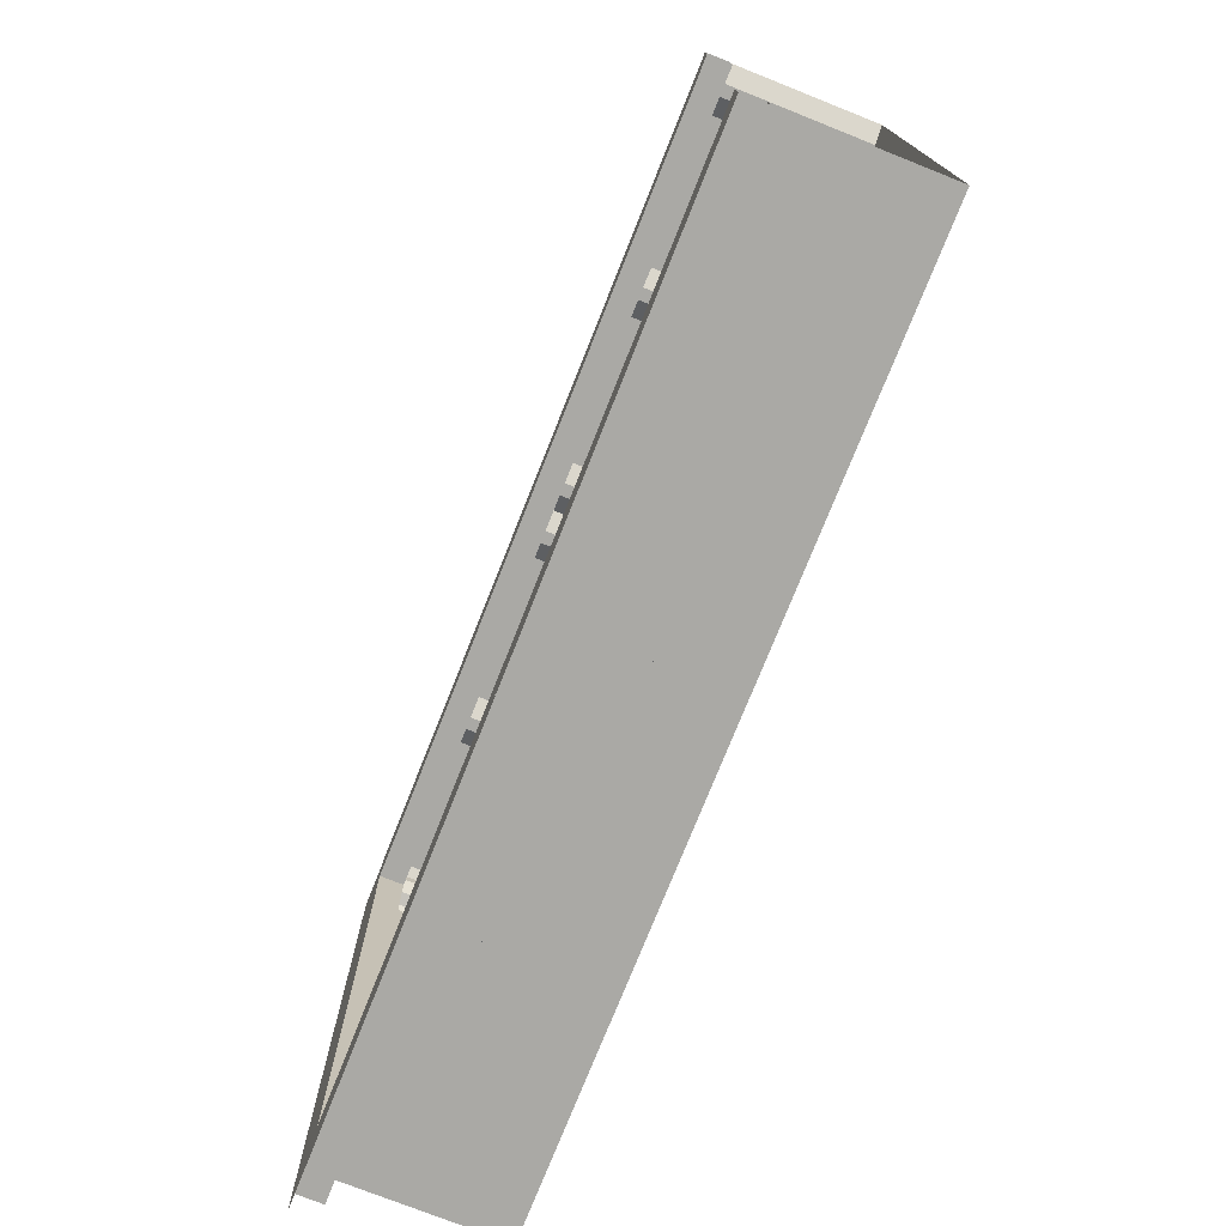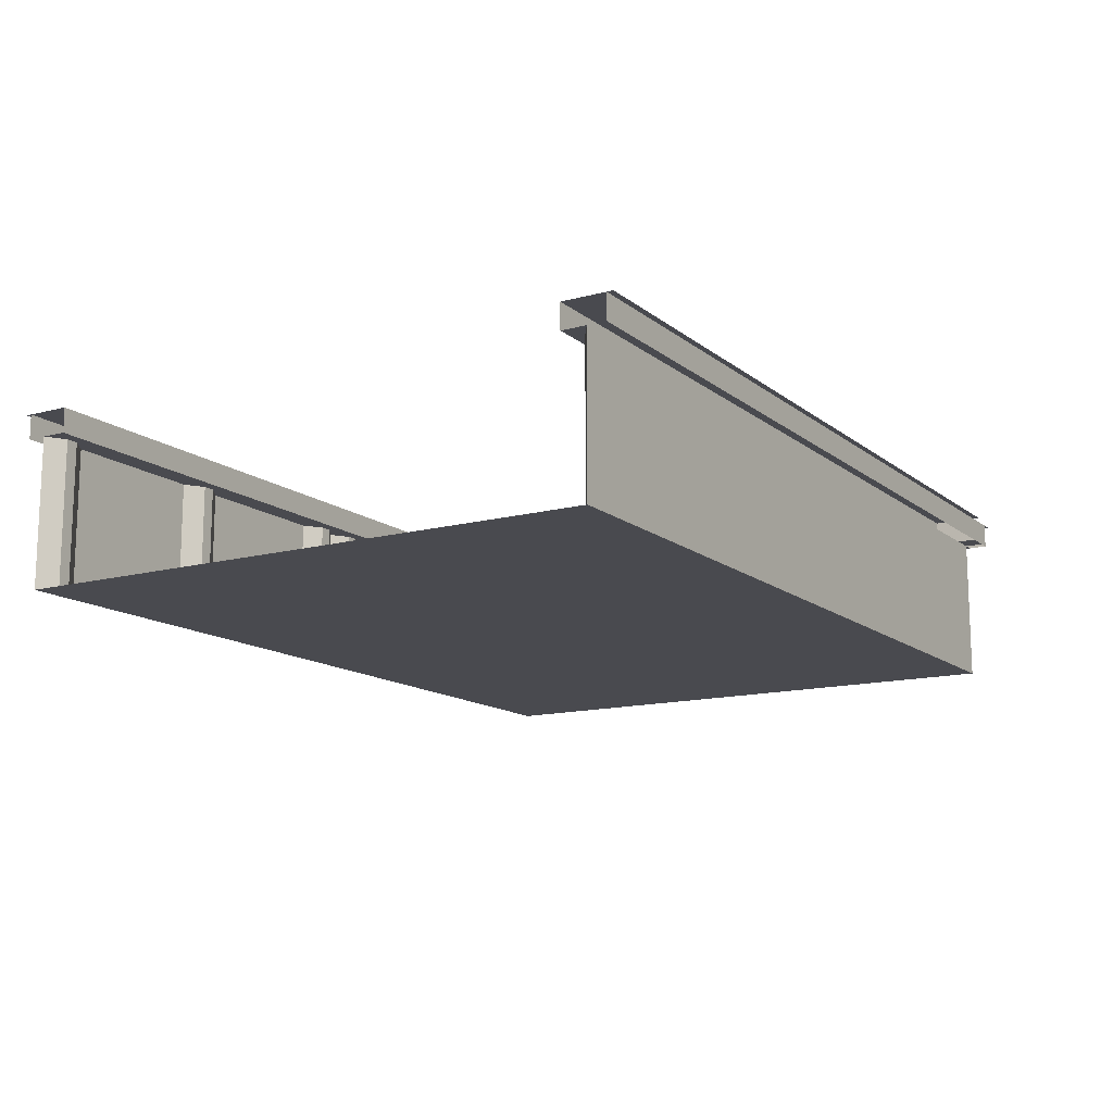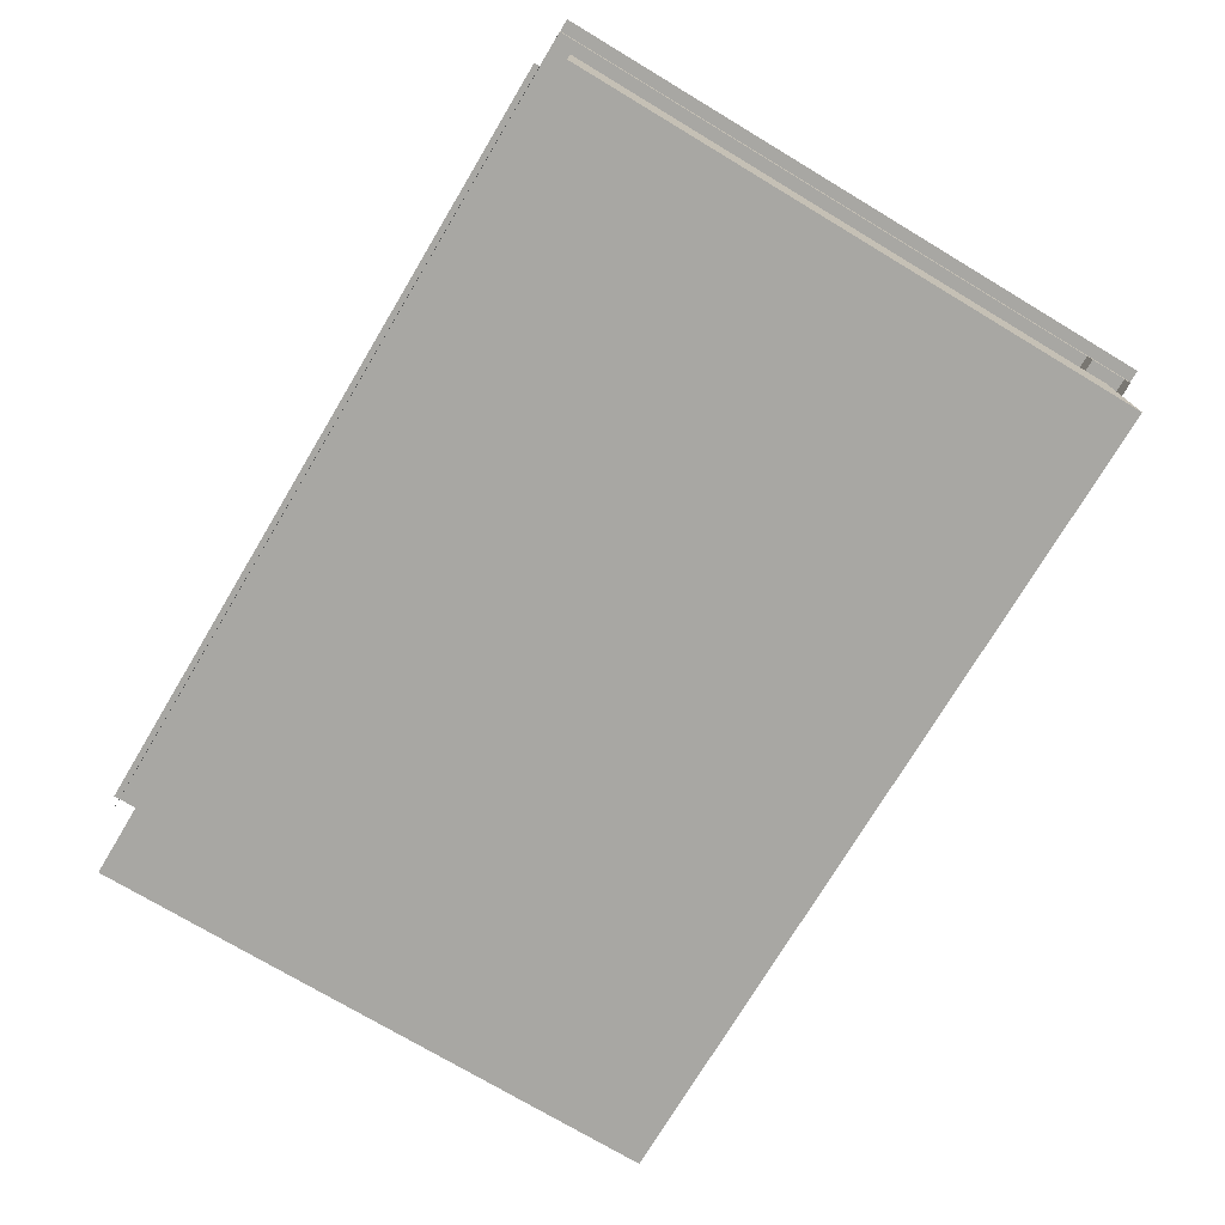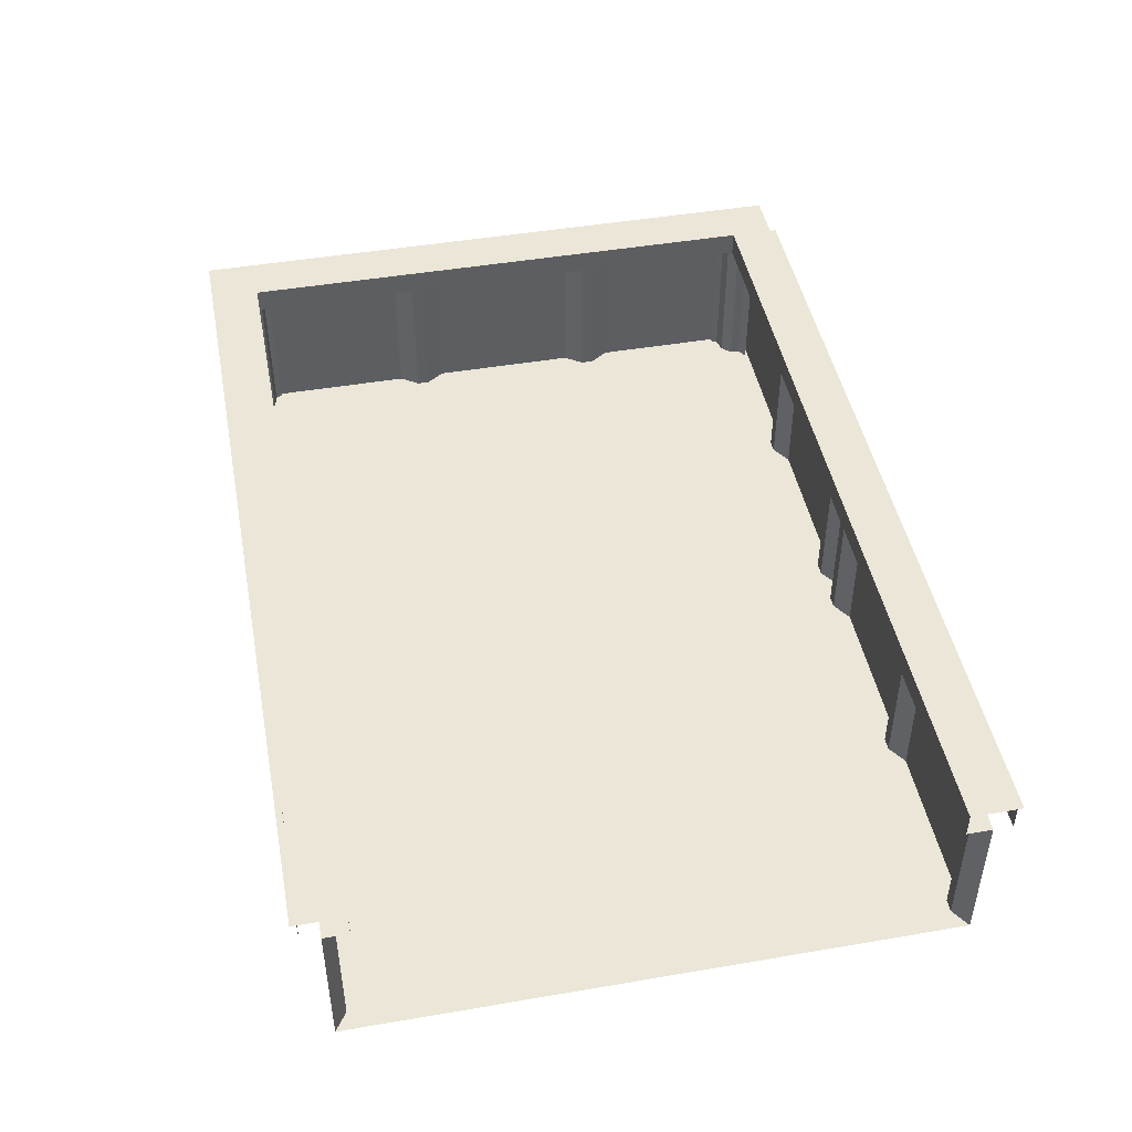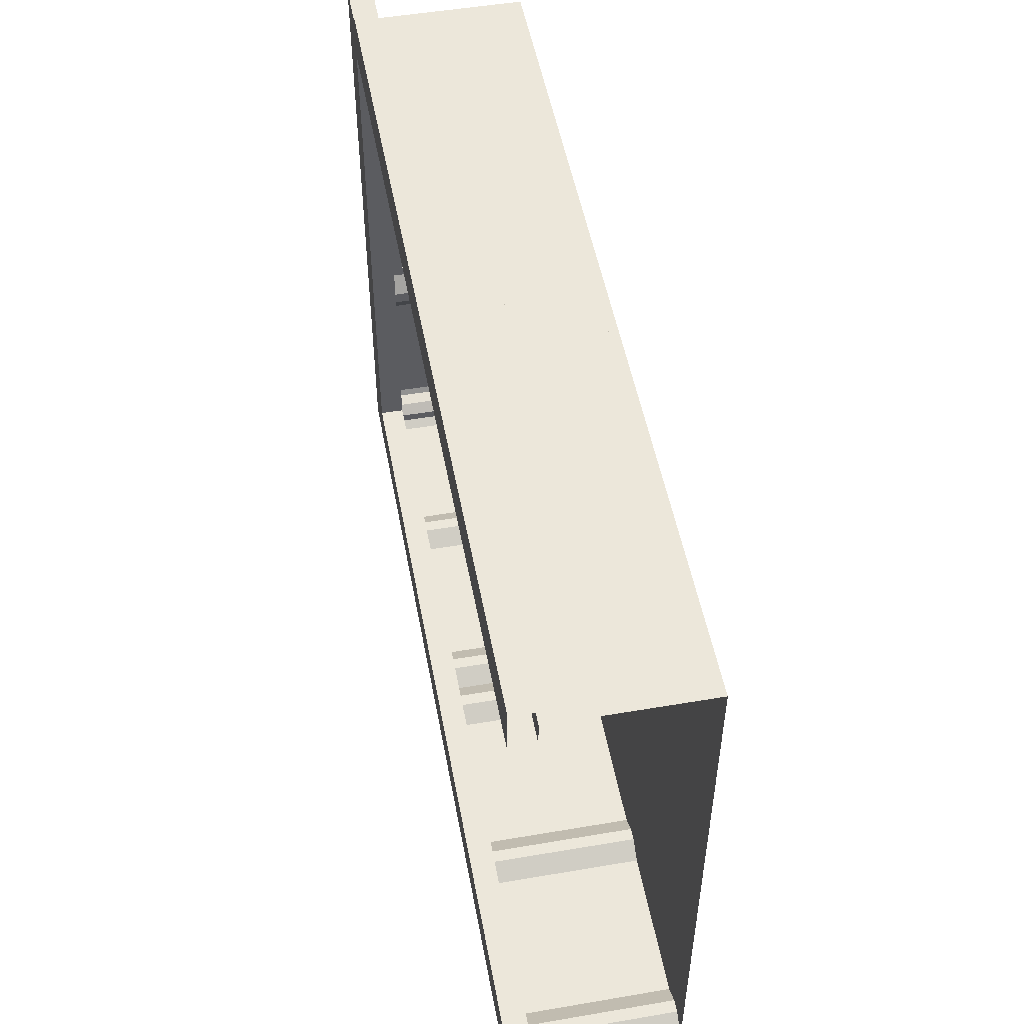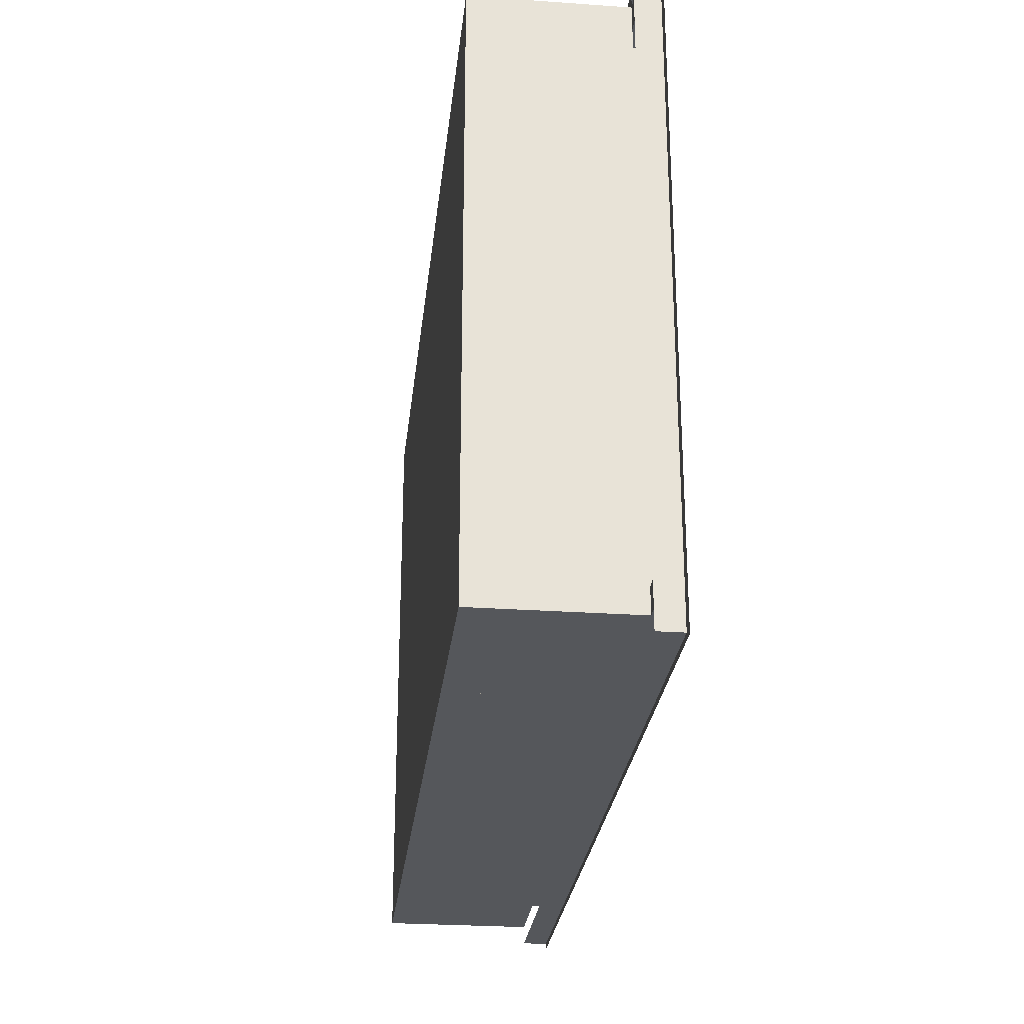
<metadata>
{"format":"obj","ext":"obj","renderer":"f3d","projection":"perspective","resolution":1024,"background":"white","views":[{"elev":-75.3,"azim":-111.7,"up":"+Z"},{"elev":-13.5,"azim":-58.9,"up":"+Y"},{"elev":-74.5,"azim":59.1,"up":"+Y"},{"elev":46.3,"azim":-101.0,"up":"+Y"},{"elev":51.1,"azim":-100.5,"up":"+Z"},{"elev":-26.8,"azim":83.8,"up":"+Z"}]}
</metadata>
<code>
o Default
v 25.88 0 -17.25
v 26.44 9 -17.62
v 25.88 9 -17.25
v 26.44 0 -17.62
v 25.12 0 -17.25
v 25.12 9 -17.25
v 24.56 0 -17.62
v 24.56 9 -17.62
v 24 0 -18
v 24 9 -18
v 0 -9.293e-12 1.249e-08
v 27 -9.293e-12 -6
v 0 -9.293e-12 -6
v 27 -9.293e-12 1.249e-08
v 0 -9.293e-12 -6
v 27 1.108e-11 -12
v 0 1.108e-11 -12
v 27 -9.293e-12 -6
v 13.88 0 -17.25
v 14.44 9 -17.62
v 13.88 9 -17.25
v 14.44 0 -17.62
v 13.12 0 -17.25
v 13.12 9 -17.25
v 12.56 0 -17.62
v 12.56 9 -17.62
v 12 0 -18
v 12 9 -18
v 1.875 0 -17.25
v 2.438 9 -17.62
v 1.875 9 -17.25
v 2.438 0 -17.62
v 1.125 0 -17.25
v 1.125 9 -17.25
v 0.5625 0 -17.62
v 0.5625 9 -17.62
v 0 0 -18
v 0 9 -18
v 0 10.5 -16.5
v 27 10.5 -19.5
v 0 10.5 -19.5
v 27 10.5 -16.5
v 0 9 -16.5
v 27 10.5 -16.5
v 0 10.5 -16.5
v 27 9 -16.5
v 27 9 -16.5
v 0 9 -16.5
v 27 9 -18
v 27 -3.839e-11 12
v 52.5 -3.839e-11 6
v 27 -3.839e-11 6
v 52.5 -3.839e-11 12
v 27 1.108e-11 -12
v 52.5 -9.452e-12 -18
v 27 -9.452e-12 -18
v 52.5 -9.452e-12 -12
v 27 -9.452e-12 -18
v 15 0 -18
v 15 9 -18
v 3 0 -18
v 3 9 -18
v 42 0 -18
v 52.5 9 -18
v 42 9 -18
v 52.5 -9.452e-12 -18
v 27 -9.293e-12 -6
v 52.5 -9.452e-12 -12
v 27 1.108e-11 -12
v 52.5 1.108e-11 -6
v 29.44 0 -17.62
v 30 9 -18
v 29.44 9 -17.62
v 30 0 -18
v 51.38 0 -16.31
v 52.12 9 -16.12
v 51.38 9 -16.31
v 52.12 0 -16.12
v 39 9 -18
v 39 0 -18
v 27 -9.293e-12 1.249e-08
v 52.5 1.108e-11 -6
v 27 -9.293e-12 -6
v 52.5 -9.293e-12 1.249e-08
v 0 8.492e-11 6
v 27 -9.293e-12 1.249e-08
v 0 -9.293e-12 1.249e-08
v 27 -3.839e-11 6
v 41.44 0 -17.62
v 41.44 9 -17.62
v 27 -3.839e-11 6
v 52.5 -9.293e-12 1.249e-08
v 27 -9.293e-12 1.249e-08
v 52.5 -3.839e-11 6
v 0 10.5 -19.12
v 27 10.5 -19.12
v 0 9 -19.12
v 27 9 -19.12
v 0 9 -18
v 27 9 -18
v 0 0 -18
v 27 -9.452e-12 -18
v 28.12 0 -17.25
v 28.88 9 -17.25
v 28.12 9 -17.25
v 28.88 0 -17.25
v 0 1.108e-11 -12
v 27 1.108e-11 -12
v 50.81 0 -16.88
v 50.81 9 -16.88
v 27 -2.636e-11 18
v 52.5 -3.839e-11 12
v 27 -3.839e-11 12
v 52.5 -2.636e-11 18
v 1.875 9 17.25
v 2.438 9 17.62
v 1.875 0 17.25
v 2.438 0 17.62
v 0.5625 9 17.62
v 1.125 9 17.25
v 0.5625 0 17.62
v 1.125 0 17.25
v 13.12 9 17.25
v 13.88 9 17.25
v 13.12 0 17.25
v 13.88 0 17.25
v 0 10.5 16.5
v 27 10.5 16.5
v 0 9 16.5
v 27 9 16.5
v 0 9 16.5
v 27 9 16.5
v 0 9 18
v 27 9 18
v 0 0 18
v 27 9 18
v 0 9 18
v 27 -2.636e-11 18
v 0 9 19.12
v 27 10.5 19.12
v 0 10.5 19.12
v 27 9 19.12
v 12.56 9 17.62
v 12.56 0 17.62
v 24 9 18
v 24.56 9 17.62
v 24 0 18
v 24.56 0 17.62
v 25.12 9 17.25
v 25.12 0 17.25
v 3 9 18
v 12 9 18
v 3 0 18
v 12 0 18
v 0 0 18
v 27 -3.839e-11 12
v 0 -2.636e-11 12
v 27 -2.636e-11 18
v 0 -2.636e-11 12
v 27 -3.839e-11 6
v 0 8.492e-11 6
v 27 -3.839e-11 12
v 27 10.5 -19.12
v 53.25 10.5 -19.12
v 27 9 -19.12
v 53.25 9 -19.12
v 26.44 9 17.62
v 26.44 0 17.62
v 27 -2.636e-11 18
v 52.31 9 -15.75
v 52.31 0 -15.75
v 50.81 9 17.44
v 50.81 9 16.88
v 50.81 0 17.44
v 50.81 0 16.88
v 50.25 0 -17.81
v 50.81 9 -17.44
v 50.25 9 -17.81
v 50.81 0 -17.44
v 27 9 -18
v 52.5 9 -18
v 27 -9.452e-12 -18
v 52.5 -9.452e-12 -18
v 53.25 9 -7.125
v 53.25 10.5 -19.12
v 53.25 10.5 -7.125
v 53.25 9 -19.12
v 52.5 0 -7.125
v 52.5 9 -18
v 52.5 9 -7.125
v 52.5 -9.452e-12 -18
v 51 10.5 -16.5
v 54 10.5 -7.125
v 54 10.5 -16.5
v 51 10.5 -7.125
v 51 9 -16.5
v 51 10.5 -7.125
v 51 10.5 -16.5
v 51 9 -7.125
v 52.5 0 -16.12
v 52.5 9 -7.125
v 52.5 9 -16.12
v 52.5 0 -7.125
v 53.25 9 19.12
v 53.25 10.5 -7.125
v 53.25 10.5 19.12
v 53.25 9 -7.125
v 52.12 0 -6.562
v 51.75 9 -6
v 52.12 9 -6.562
v 51.75 0 -6
v 52.5 0 -7.125
v 52.5 9 -7.125
v 52.12 0 -4.688
v 52.5 9 -4.125
v 52.12 9 -4.688
v 52.5 0 -4.125
v 51 10.5 -7.125
v 54 10.5 19.12
v 54 10.5 -7.125
v 51 10.5 19.12
v 51 9 -7.125
v 51 10.5 19.12
v 51 10.5 -7.125
v 51 9 19.12
v 51 9 19.12
v 51 9 -7.125
v 52.5 9 19.12
v 51.75 0 -5.25
v 51.75 9 -5.25
v 52.5 -2.636e-11 18
v 52.5 9 -7.125
v 52.5 9 18
v 52.5 0 -7.125
v 52.5 9 4.875
v 52.5 0 4.875
v 51.75 0 6
v 51.75 9 6.75
v 51.75 9 6
v 51.75 0 6.75
v 52.12 9 7.312
v 52.12 0 7.312
v 52.5 9 7.875
v 52.5 0 7.875
v 52.5 9 16.88
v 52.5 0 16.88
v 52.12 9 5.438
v 52.12 0 5.438
v 39.56 9 -17.62
v 39.56 0 -17.62
v 40.12 9 -17.25
v 40.12 0 -17.25
v 40.88 9 -17.25
v 40.88 0 -17.25
v 26.25 9 -18
v 53.25 9 -16.5
v 26.25 9 -16.5
v 53.25 9 -18
v 27 9 -16.5
v 53.25 10.5 -16.5
v 27 10.5 -16.5
v 53.25 9 -16.5
v 27.56 9 -17.62
v 27 9 -18
v 27.56 0 -17.62
v 27 10.5 -16.5
v 54 10.5 -19.5
v 27 10.5 -19.5
v 54 10.5 -16.5
v 0 0 18
v 25.88 9 17.25
v 25.88 0 17.25
v 14.44 9 17.62
v 14.44 0 17.62
v 15 9 18
v 15 0 18
v 0 10.5 19.5
v 27 10.5 19.5
v 0 10.5 16.5
v 27 10.5 16.5
v 29.44 9 17.62
v 30 9 18
v 29.44 0 17.62
v 30 0 18
v 27 9 18
v 27.56 9 17.62
v 27 -2.636e-11 18
v 27.56 0 17.62
v 39 9 18
v 39 0 18
v 27 -2.636e-11 18
v 52.5 9 18
v 27 9 18
v 52.5 -2.636e-11 18
v 27 10.5 19.5
v 51 10.5 19.5
v 27 10.5 16.5
v 51 10.5 16.5
v 28.12 9 17.25
v 28.88 9 17.25
v 28.12 0 17.25
v 28.88 0 17.25
v 27 9 19.12
v 53.25 10.5 19.12
v 27 10.5 19.12
v 53.25 9 19.12
v 27 9 16.5
v 53.25 9 16.5
v 53.25 9 18
v 27 10.5 16.5
v 53.25 10.5 16.5
v 27 9 16.5
v 53.25 9 16.5
v 42 9 18
v 51 9 18
v 42 0 18
v 51 0 18
v 41.44 9 17.62
v 41.44 0 17.62
v 39.56 9 17.62
v 39.56 0 17.62
v 40.88 9 17.25
v 40.88 0 17.25
v 40.12 9 17.25
v 40.12 0 17.25
v 52.12 9 16.12
v 52.31 9 15.75
v 52.12 0 16.12
v 52.31 0 15.75
v 50.25 9 17.81
v 50.25 0 17.81
v 51.38 9 16.31
v 51.38 0 16.31
g Scene
f 1 2 3
f 1 4 2
f 5 3 6
f 5 1 3
f 7 6 8
f 7 5 6
f 9 8 10
f 9 7 8
f 11 12 13
f 11 14 12
f 15 16 17
f 15 18 16
f 19 20 21
f 19 22 20
f 23 21 24
f 23 19 21
f 25 24 26
f 25 23 24
f 27 26 28
f 27 25 26
f 29 30 31
f 29 32 30
f 33 31 34
f 33 29 31
f 35 34 36
f 35 33 34
f 37 36 38
f 37 35 36
f 39 40 41
f 39 42 40
f 43 44 45
f 43 46 44
f 38 47 48
f 38 49 47
f 50 51 52
f 50 53 51
f 54 55 56
f 54 57 55
f 4 49 2
f 4 58 49
f 59 10 60
f 59 9 10
f 22 60 20
f 22 59 60
f 61 28 62
f 61 27 28
f 32 62 30
f 32 61 62
f 63 64 65
f 63 66 64
f 67 68 69
f 67 70 68
f 71 72 73
f 71 74 72
f 75 76 77
f 75 78 76
f 74 79 72
f 74 80 79
f 81 82 83
f 81 84 82
f 85 86 87
f 85 88 86
f 89 65 90
f 89 63 65
f 91 92 93
f 91 94 92
f 95 96 97
f 96 98 97
f 99 100 101
f 100 102 101
f 103 104 105
f 103 106 104
f 107 58 37
f 107 108 58
f 109 77 110
f 109 75 77
f 111 112 113
f 111 114 112
f 115 116 117
f 116 118 117
f 119 120 121
f 120 122 121
f 123 124 125
f 124 126 125
f 127 128 129
f 128 130 129
f 131 132 133
f 132 134 133
f 135 136 137
f 135 138 136
f 139 140 141
f 139 142 140
f 143 123 144
f 123 125 144
f 145 146 147
f 146 148 147
f 120 115 122
f 115 117 122
f 146 149 148
f 149 150 148
f 151 152 153
f 152 154 153
f 152 143 154
f 143 144 154
f 155 156 157
f 155 158 156
f 159 160 161
f 159 162 160
f 163 164 165
f 164 166 165
f 167 134 168
f 134 169 168
f 78 170 76
f 78 171 170
f 172 173 174
f 173 175 174
f 176 177 178
f 176 179 177
f 179 110 177
f 179 109 110
f 180 181 182
f 181 183 182
f 184 185 186
f 184 187 185
f 188 189 190
f 188 191 189
f 192 193 194
f 192 195 193
f 196 197 198
f 196 199 197
f 200 201 202
f 200 203 201
f 204 205 206
f 204 207 205
f 208 209 210
f 208 211 209
f 212 210 213
f 212 208 210
f 214 215 216
f 214 217 215
f 218 219 220
f 218 221 219
f 222 223 224
f 222 225 223
f 213 226 227
f 213 228 226
f 229 216 230
f 229 214 216
f 211 230 209
f 211 229 230
f 231 232 233
f 231 234 232
f 217 235 215
f 217 236 235
f 237 238 239
f 237 240 238
f 240 241 238
f 240 242 241
f 242 243 241
f 242 244 243
f 244 245 243
f 244 246 245
f 236 247 235
f 236 248 247
f 248 239 247
f 248 237 239
f 106 73 104
f 106 71 73
f 80 249 79
f 80 250 249
f 250 251 249
f 250 252 251
f 252 253 251
f 252 254 253
f 254 90 253
f 254 89 90
f 255 256 257
f 255 258 256
f 259 260 261
f 259 262 260
f 56 263 264
f 56 265 263
f 265 105 263
f 265 103 105
f 266 267 268
f 266 269 267
f 133 119 270
f 119 121 270
f 149 271 150
f 271 272 150
f 271 167 272
f 167 168 272
f 124 273 126
f 273 274 126
f 273 275 274
f 275 276 274
f 275 145 276
f 145 147 276
f 116 151 118
f 151 153 118
f 277 278 279
f 278 280 279
f 176 177 178
f 176 179 177
f 78 170 76
f 78 171 170
f 75 76 77
f 75 78 76
f 109 77 110
f 109 75 77
f 179 110 177
f 179 109 110
f 281 282 283
f 282 284 283
f 285 286 287
f 286 288 287
f 282 289 284
f 289 290 284
f 291 292 293
f 291 294 292
f 295 296 297
f 296 298 297
f 299 300 301
f 300 302 301
f 303 304 305
f 303 306 304
f 307 308 285
f 308 309 285
f 310 311 312
f 311 313 312
f 286 299 288
f 299 301 288
f 300 281 302
f 281 283 302
f 314 315 316
f 315 317 316
f 318 314 319
f 314 316 319
f 289 320 290
f 320 321 290
f 322 318 323
f 318 319 323
f 320 324 321
f 324 325 321
f 324 322 325
f 322 323 325
f 326 327 328
f 327 329 328
f 330 172 331
f 172 174 331
f 332 326 333
f 326 328 333
f 173 332 175
f 332 333 175

</code>
